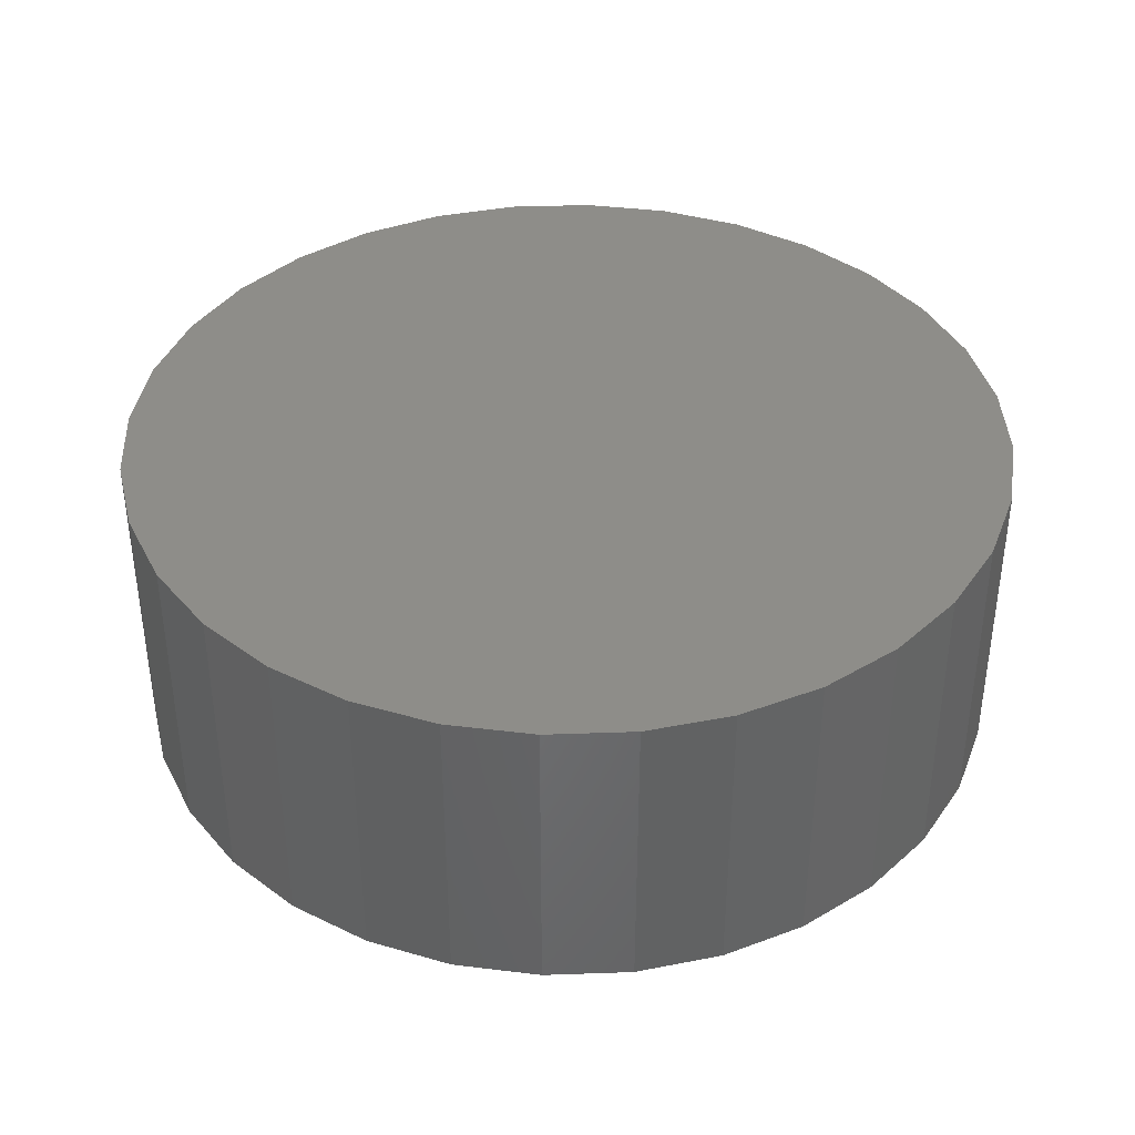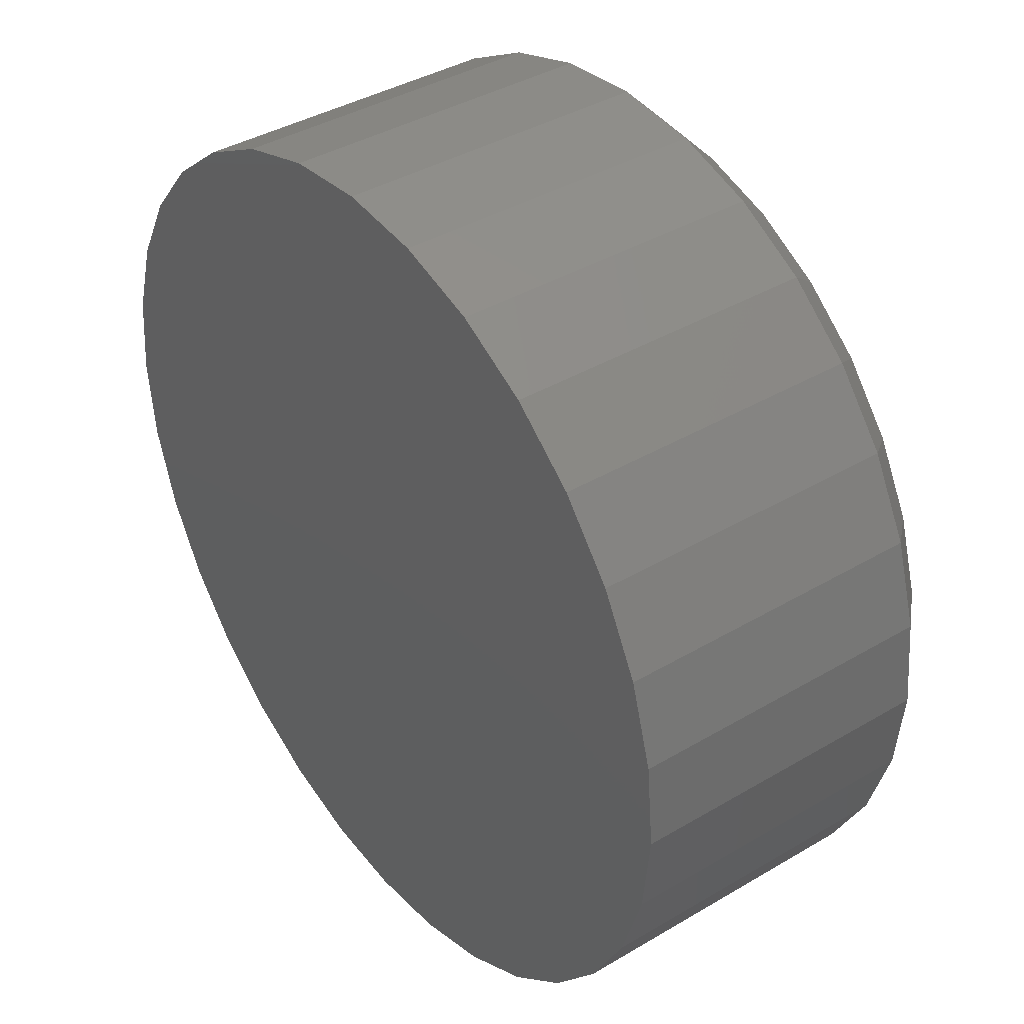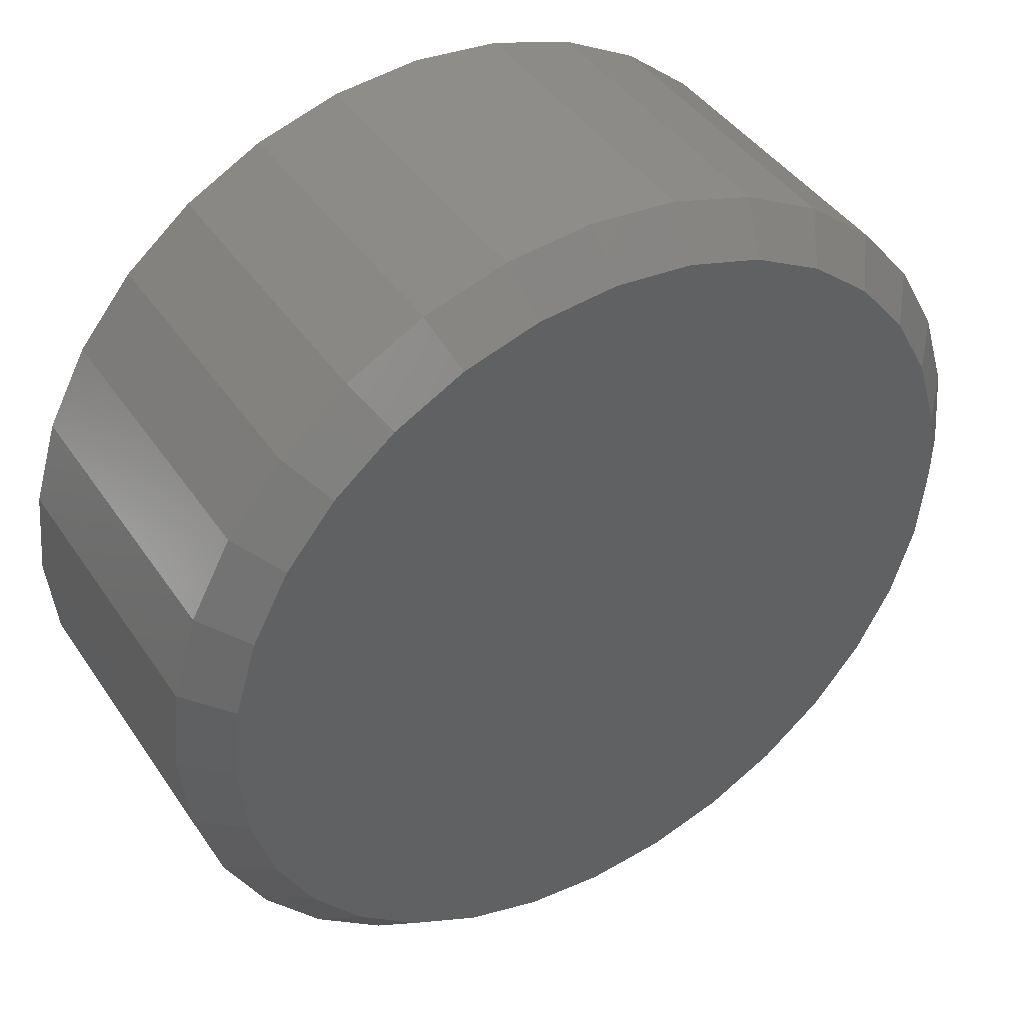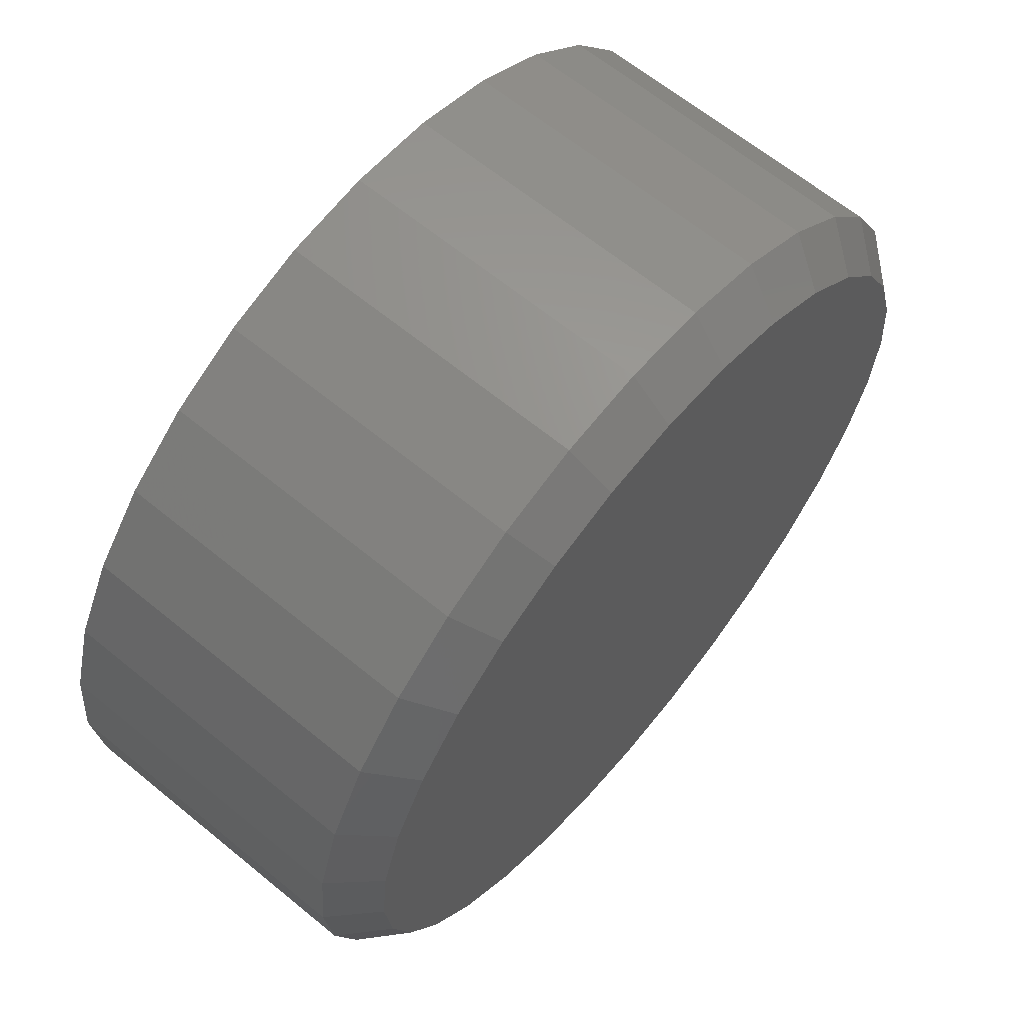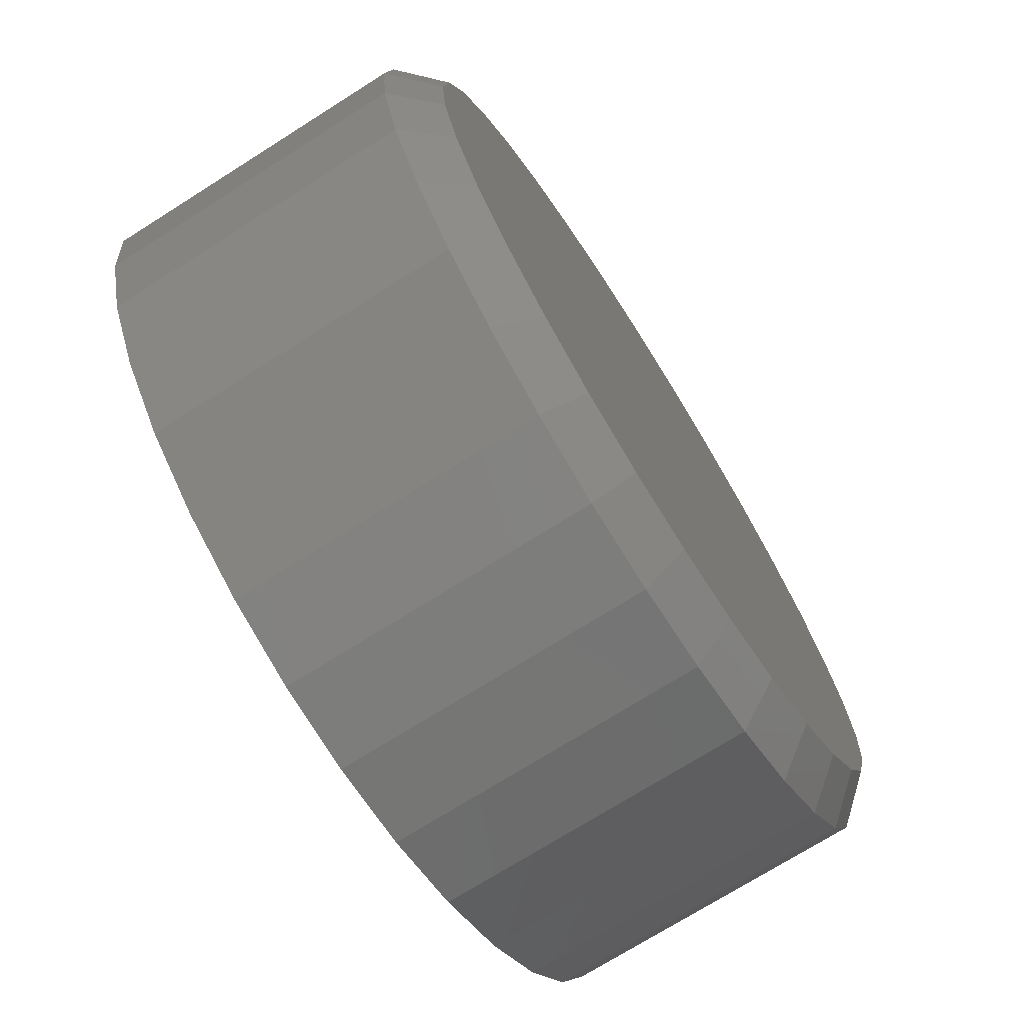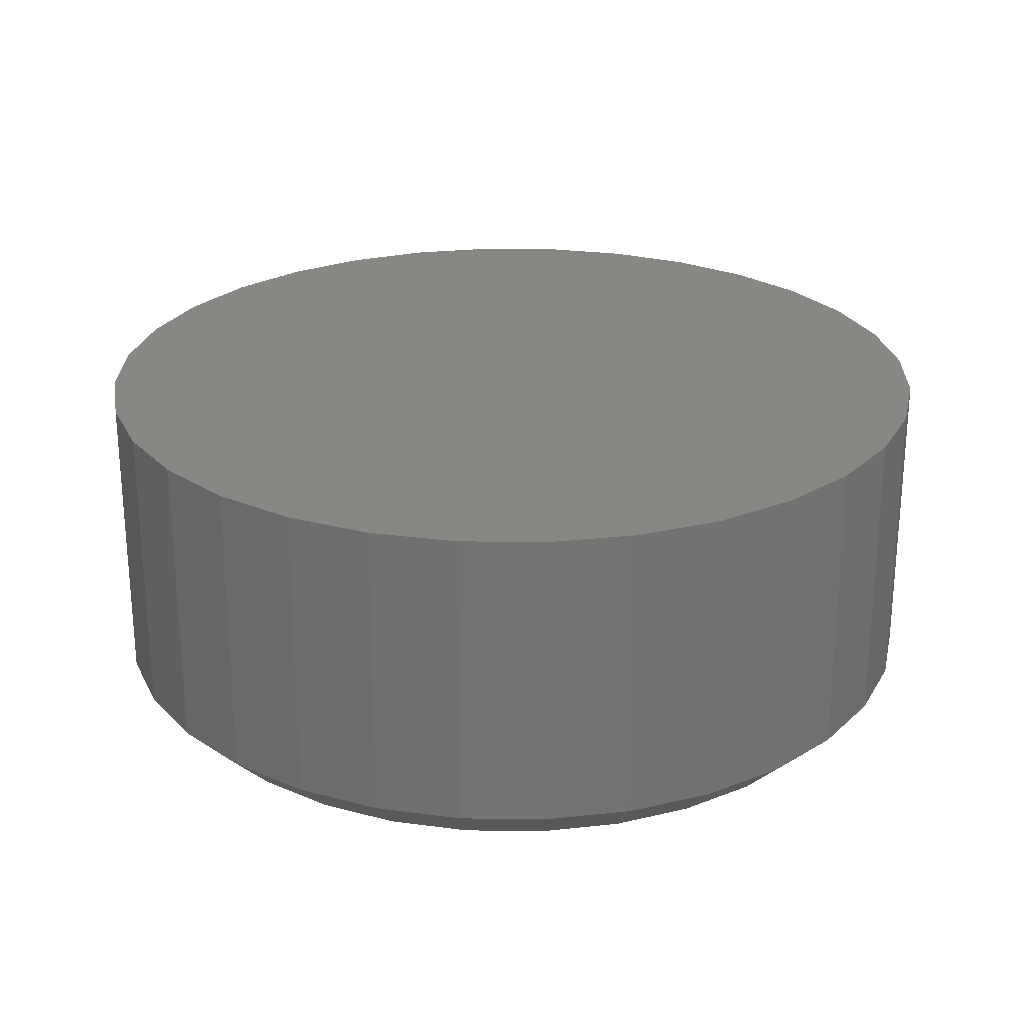
<metadata>
{"format":"stl","ext":"stl","renderer":"f3d","projection":"perspective","resolution":1024,"background":"white","views":[{"elev":39.1,"azim":-154.4,"up":"+Z"},{"elev":39.4,"azim":53.6,"up":"+Y"},{"elev":42.4,"azim":148.7,"up":"+Y"},{"elev":64.3,"azim":129.6,"up":"+Y"},{"elev":-72.5,"azim":122.3,"up":"+Y"},{"elev":25.0,"azim":-139.5,"up":"+Z"}]}
</metadata>
<code>
# stl→obj: 96 verts, 188 faces
v 0.007895 0.4584 0
v 0.09732 0.4496 0
v -0.08153 0.4496 0
v 0.007895 -0.4584 0
v -0.08153 -0.4496 0
v 0.09732 -0.4496 0
v -0.1675 -0.4235 0
v 0.1833 -0.4235 0
v -0.2468 -0.3811 0
v 0.2626 -0.3811 0
v -0.3162 -0.3241 0
v 0.332 -0.3241 0
v -0.3732 -0.2547 0
v 0.389 -0.2547 0
v -0.4156 -0.1754 0
v 0.4314 -0.1754 0
v -0.4417 -0.08943 0
v 0.4575 -0.08943 0
v -0.4505 -1.773e-16 0
v 0.4663 -1.421e-16 0
v -0.4417 0.08943 0
v 0.4575 0.08943 0
v -0.4156 0.1754 0
v 0.4314 0.1754 0
v -0.3732 0.2547 0
v 0.389 0.2547 0
v -0.3162 0.3241 0
v 0.332 0.3241 0
v -0.2468 0.3811 0
v 0.2626 0.3811 0
v -0.1675 0.4235 0
v 0.1833 0.4235 0
v 0.5132 -5.725e-16 0.04688
v 0.5132 0 0.3984
v 0.5034 -0.09857 0.04688
v 0.5034 -0.09857 0.3984
v 0.4747 -0.1934 0.04688
v 0.4747 -0.1934 0.3984
v 0.428 -0.2807 0.04688
v 0.428 -0.2807 0.3984
v 0.3652 -0.3573 0.04688
v 0.3652 -0.3573 0.3984
v 0.2886 -0.4201 0.04688
v 0.2886 -0.4201 0.3984
v 0.2013 -0.4668 0.04688
v 0.2013 -0.4668 0.3984
v 0.1065 -0.4956 0.04688
v 0.1065 -0.4956 0.3984
v 0.007895 -0.5053 0.04688
v 0.007895 -0.5053 0.3984
v -0.09068 -0.4956 0.04688
v -0.09068 -0.4956 0.3984
v -0.1855 -0.4668 0.04688
v -0.1855 -0.4668 0.3984
v -0.2728 -0.4201 0.04688
v -0.2728 -0.4201 0.3984
v -0.3494 -0.3573 0.04688
v -0.3494 -0.3573 0.3984
v -0.4122 -0.2807 0.04688
v -0.4122 -0.2807 0.3984
v -0.4589 -0.1934 0.04688
v -0.4589 -0.1934 0.3984
v -0.4877 -0.09857 0.04688
v -0.4877 -0.09857 0.3984
v -0.4974 6.187e-17 0.04688
v -0.4974 6.187e-17 0.3984
v -0.4877 0.09857 0.04688
v -0.4877 0.09857 0.3984
v -0.4589 0.1934 0.04688
v -0.4589 0.1934 0.3984
v -0.4122 0.2807 0.04688
v -0.4122 0.2807 0.3984
v -0.3494 0.3573 0.04688
v -0.3494 0.3573 0.3984
v -0.2728 0.4201 0.04688
v -0.2728 0.4201 0.3984
v -0.1855 0.4668 0.04688
v -0.1855 0.4668 0.3984
v -0.09068 0.4956 0.04688
v -0.09068 0.4956 0.3984
v 0.007895 0.5053 0.04688
v 0.007895 0.5053 0.3984
v 0.1065 0.4956 0.04688
v 0.1065 0.4956 0.3984
v 0.2013 0.4668 0.04688
v 0.2013 0.4668 0.3984
v 0.2886 0.4201 0.04688
v 0.2886 0.4201 0.3984
v 0.3652 0.3573 0.04688
v 0.3652 0.3573 0.3984
v 0.428 0.2807 0.04688
v 0.428 0.2807 0.3984
v 0.4747 0.1934 0.04688
v 0.4747 0.1934 0.3984
v 0.5034 0.09857 0.04688
v 0.5034 0.09857 0.3984
f 1 2 3
f 4 5 6
f 6 5 7
f 6 7 8
f 8 7 9
f 8 9 10
f 10 9 11
f 10 11 12
f 12 11 13
f 12 13 14
f 14 13 15
f 14 15 16
f 16 15 17
f 16 17 18
f 18 17 19
f 18 19 20
f 20 19 21
f 20 21 22
f 22 21 23
f 22 23 24
f 24 23 25
f 24 25 26
f 26 25 27
f 26 27 28
f 28 27 29
f 28 29 30
f 30 29 31
f 30 31 32
f 32 31 3
f 32 3 2
f 33 34 35
f 35 34 36
f 35 36 37
f 37 36 38
f 37 38 39
f 39 38 40
f 39 40 41
f 41 40 42
f 41 42 43
f 43 42 44
f 43 44 45
f 45 44 46
f 45 46 47
f 47 46 48
f 47 48 49
f 49 48 50
f 49 50 51
f 51 50 52
f 51 52 53
f 53 52 54
f 53 54 55
f 55 54 56
f 55 56 57
f 57 56 58
f 57 58 59
f 59 58 60
f 59 60 61
f 61 60 62
f 61 62 63
f 63 62 64
f 63 64 65
f 65 64 66
f 65 66 67
f 67 66 68
f 67 68 69
f 69 68 70
f 69 70 71
f 71 70 72
f 71 72 73
f 73 72 74
f 73 74 75
f 75 74 76
f 75 76 77
f 77 76 78
f 77 78 79
f 79 78 80
f 79 80 81
f 81 80 82
f 81 82 83
f 83 82 84
f 83 84 85
f 85 84 86
f 85 86 87
f 87 86 88
f 87 88 89
f 89 88 90
f 89 90 91
f 91 90 92
f 91 92 93
f 93 92 94
f 93 94 95
f 95 94 96
f 95 96 33
f 33 96 34
f 49 5 4
f 4 47 49
f 9 55 11
f 11 55 57
f 11 57 13
f 13 57 59
f 13 59 15
f 15 59 61
f 15 61 17
f 17 61 63
f 17 63 19
f 19 63 65
f 43 10 41
f 41 10 12
f 41 12 39
f 39 12 14
f 39 14 37
f 37 14 16
f 37 16 35
f 35 16 18
f 35 18 33
f 33 18 20
f 55 9 53
f 53 9 7
f 53 7 51
f 51 7 5
f 51 5 49
f 10 43 8
f 8 43 45
f 8 45 6
f 6 45 47
f 6 47 4
f 81 2 1
f 1 79 81
f 30 87 28
f 28 87 89
f 28 89 26
f 26 89 91
f 26 91 24
f 24 91 93
f 24 93 22
f 22 93 95
f 22 95 20
f 20 95 33
f 75 29 73
f 73 29 27
f 73 27 71
f 71 27 25
f 71 25 69
f 69 25 23
f 69 23 67
f 67 23 21
f 67 21 65
f 65 21 19
f 87 30 85
f 85 30 32
f 85 32 83
f 83 32 2
f 83 2 81
f 29 75 31
f 31 75 77
f 31 77 3
f 3 77 79
f 3 79 1
f 80 84 82
f 84 80 86
f 86 80 78
f 86 78 88
f 88 78 76
f 88 76 90
f 90 76 74
f 90 74 92
f 92 74 72
f 92 72 94
f 94 72 70
f 94 70 96
f 96 70 68
f 96 68 34
f 34 68 66
f 34 66 36
f 36 66 64
f 36 64 38
f 38 64 62
f 38 62 40
f 40 62 60
f 40 60 42
f 42 60 58
f 42 58 44
f 44 58 56
f 44 56 46
f 46 56 54
f 46 54 48
f 48 54 52
f 48 52 50

</code>
